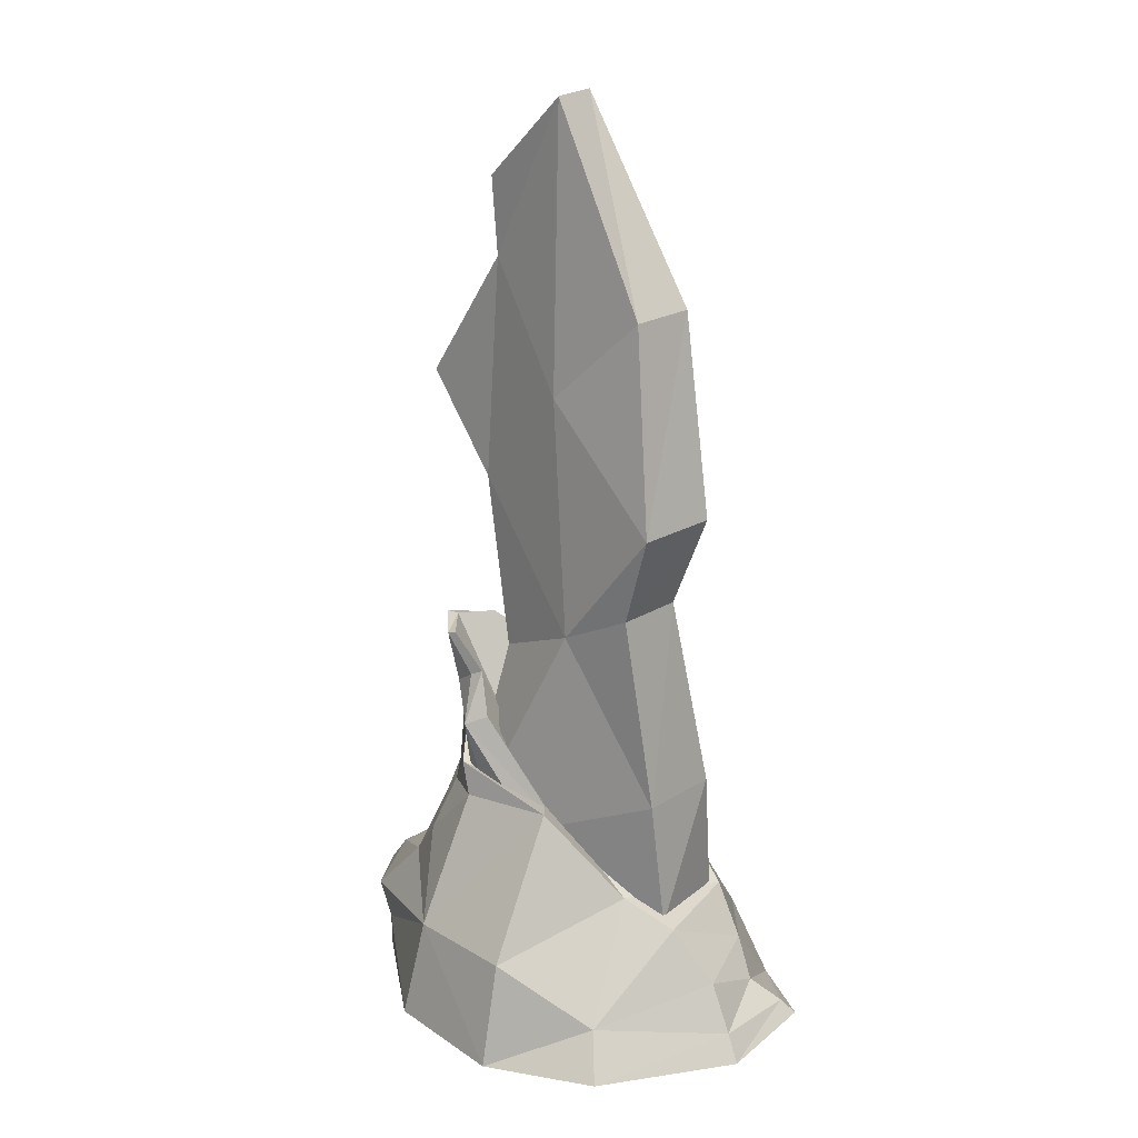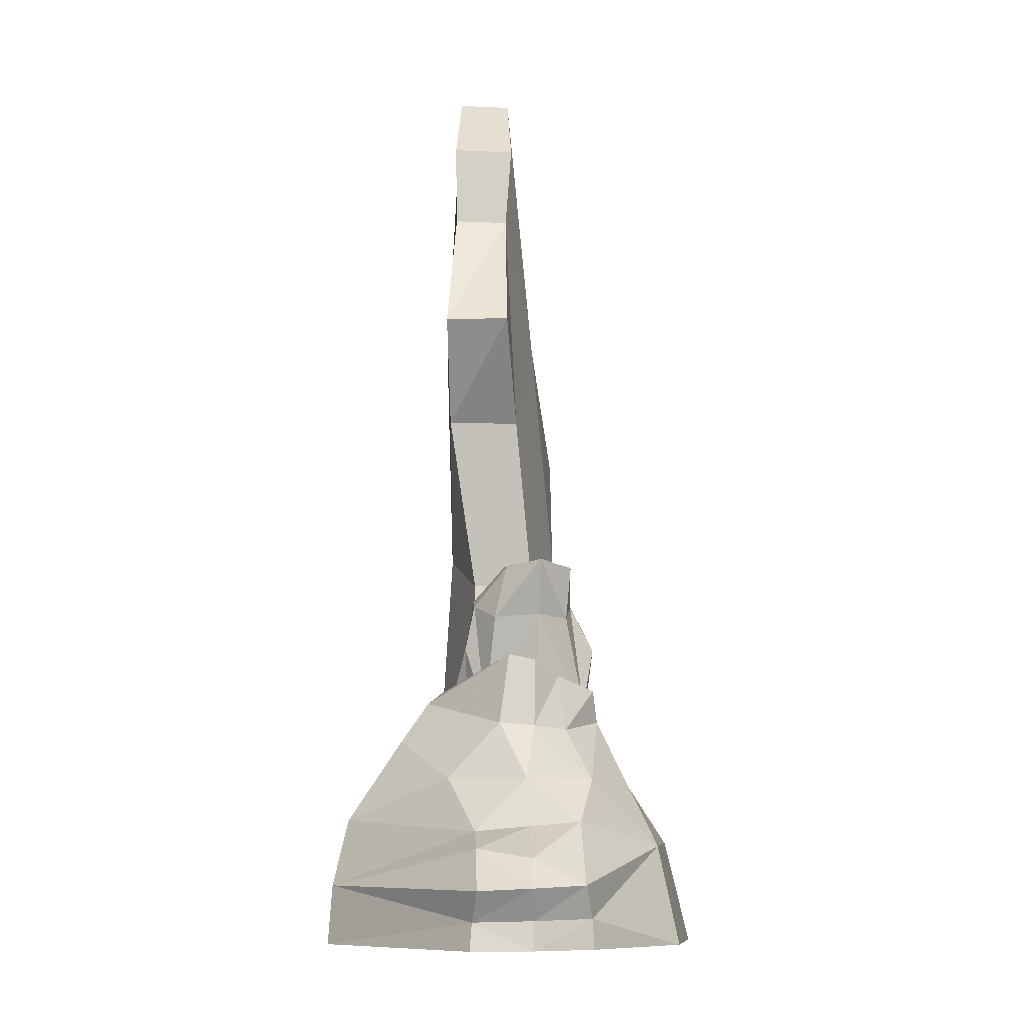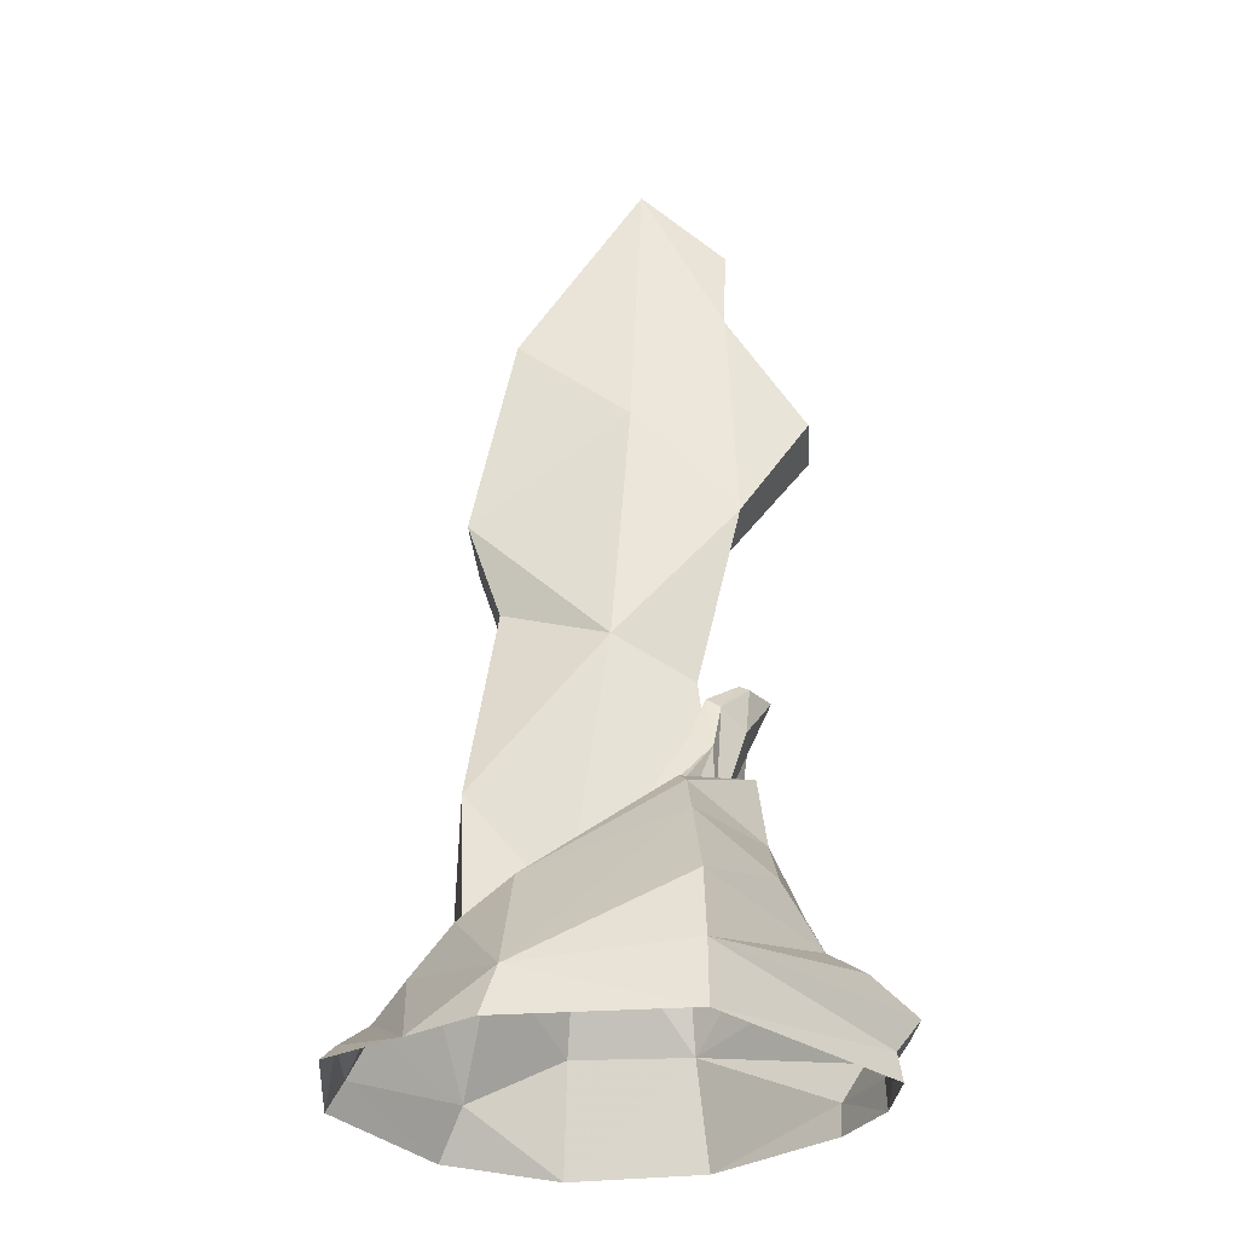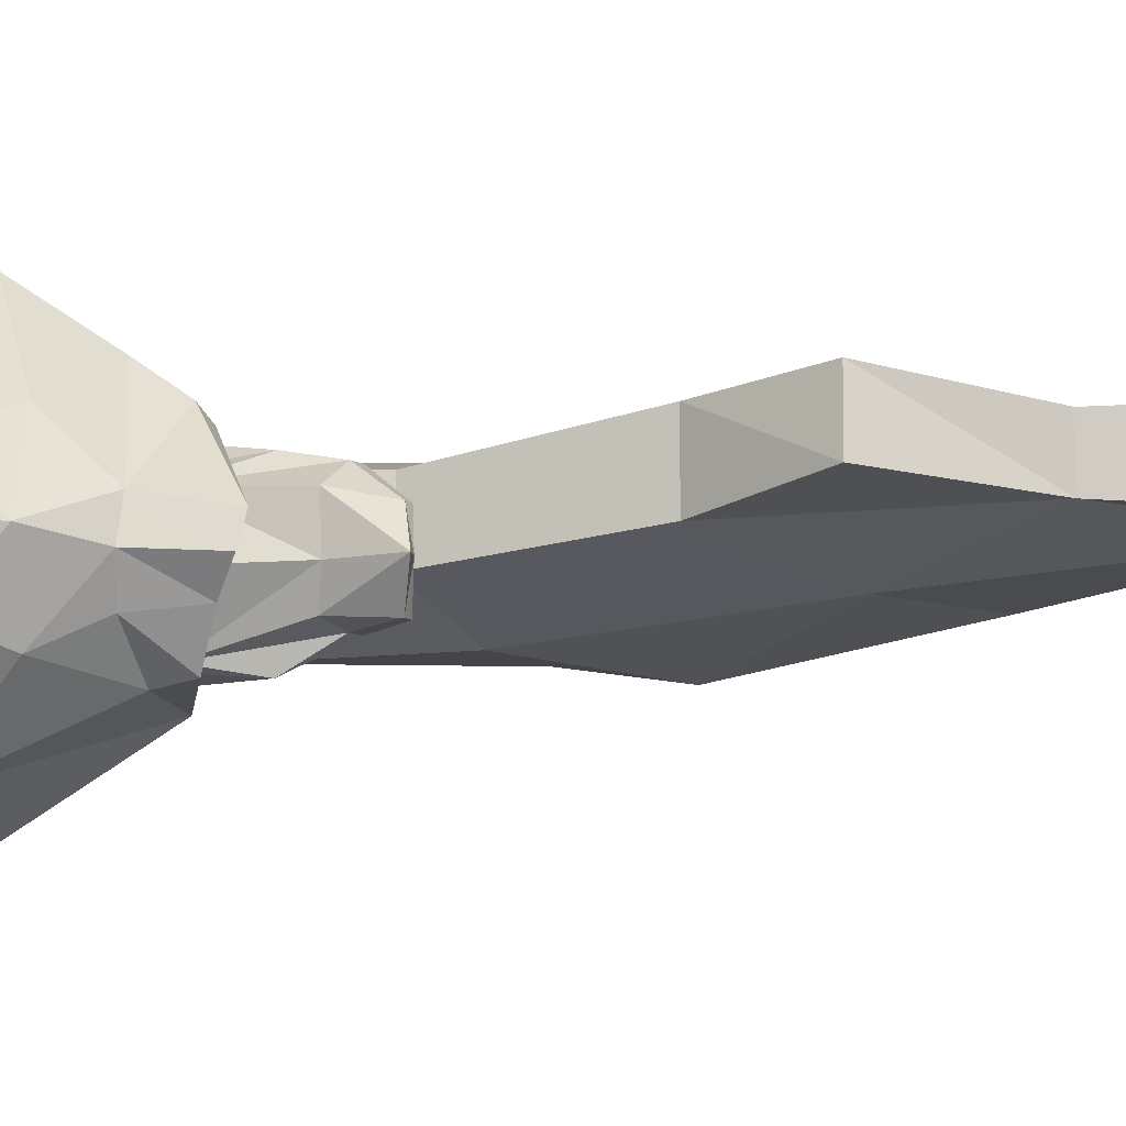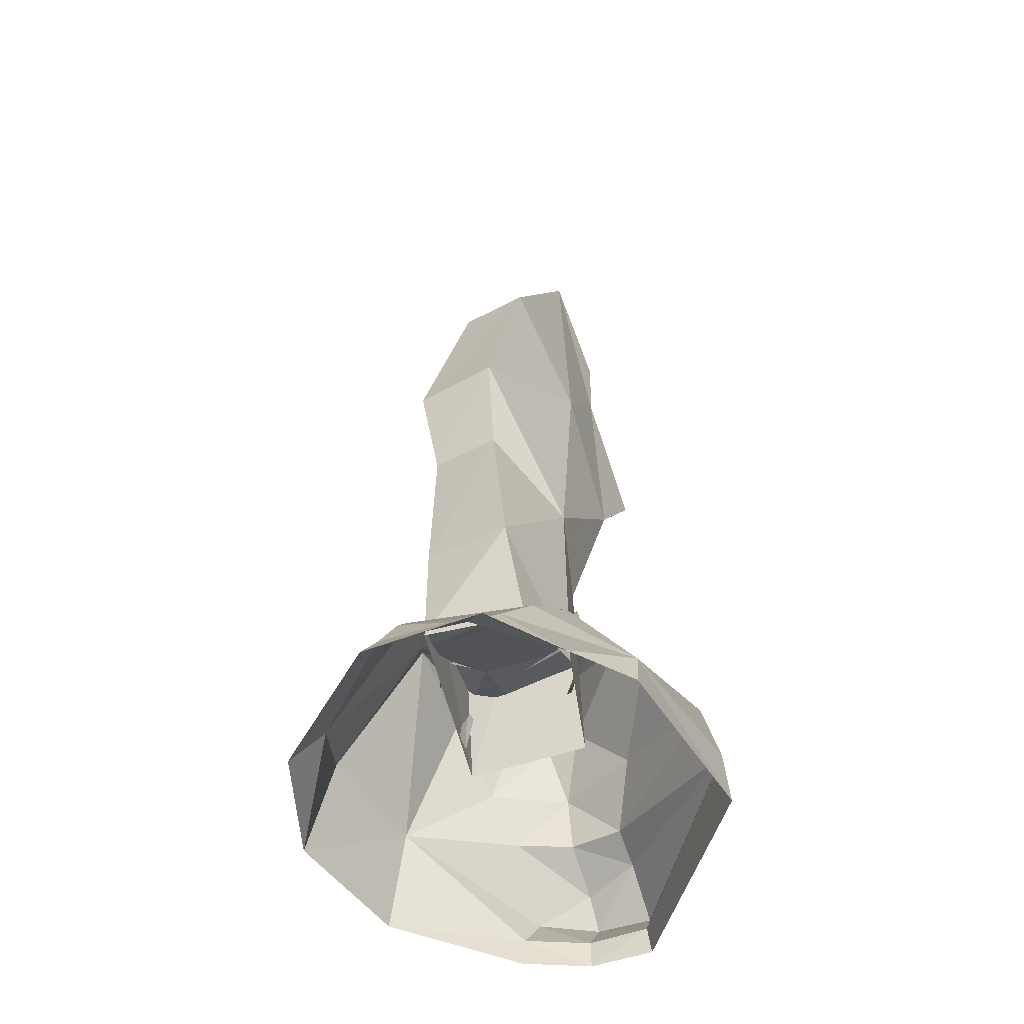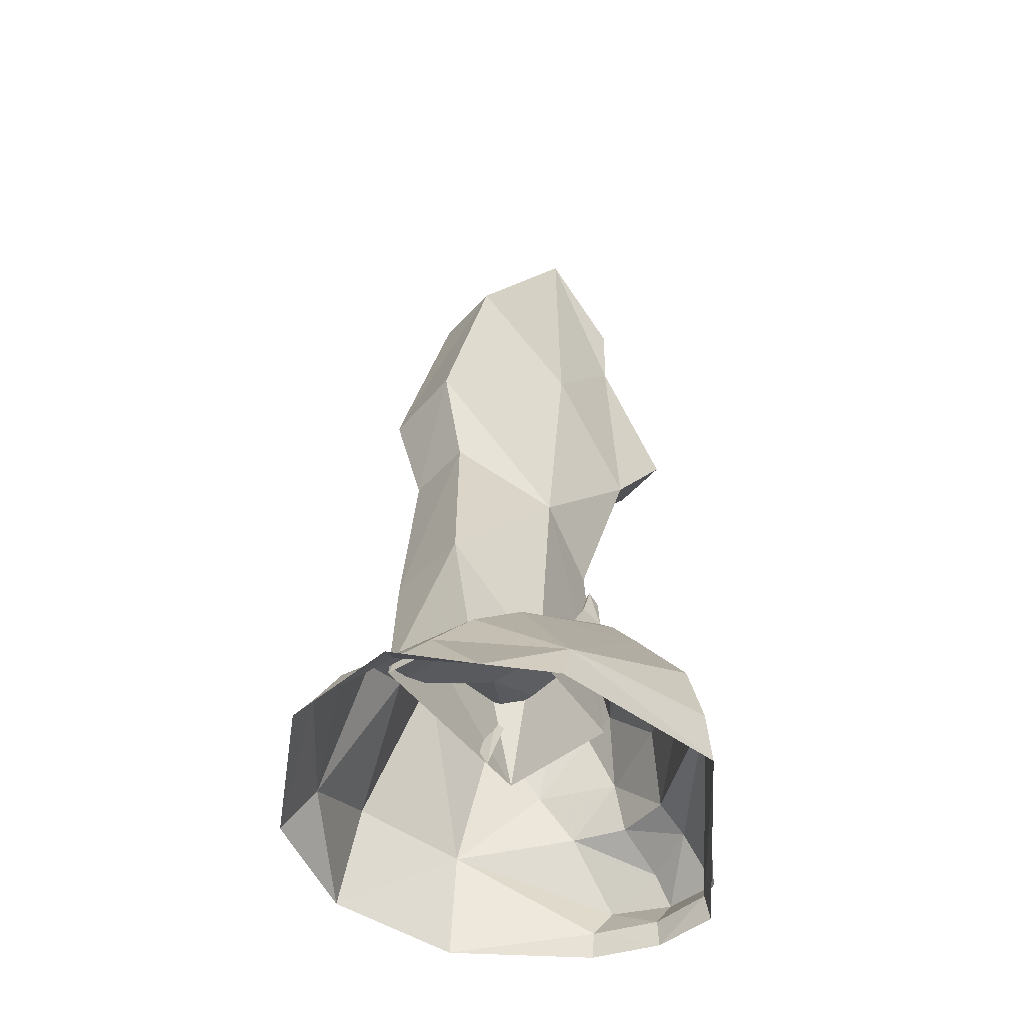
<metadata>
{"format":"obj","ext":"obj","renderer":"f3d","projection":"perspective","resolution":1024,"background":"white","views":[{"elev":22.1,"azim":33.7,"up":"+Z"},{"elev":-9.9,"azim":-96.2,"up":"+Z"},{"elev":-32.8,"azim":173.7,"up":"+Z"},{"elev":-9.2,"azim":-84.6,"up":"+Y"},{"elev":-52.6,"azim":110.1,"up":"+Z"},{"elev":-50.9,"azim":130.0,"up":"+Z"}]}
</metadata>
<code>
g juqing_yewai_563_mubei02
v 7.21 13.8 21.18
v -15.72 8.538 26.07
v 0.9808 11.52 65.99
v 21.16 8.142 40.46
v 19.17 -5.707 40.46
v 21.21 -4.794 19.35
v 20.6 11.16 18.12
v -17.08 12.68 137.2
v -17.08 2.895 137.2
v -3.987 2.166 150.7
v -3.987 10.66 150.7
v -18.04 13.46 87.7
v -18.04 2.112 87.7
v -30.44 5.025 103.1
v -28.67 14.98 103.1
v 21.8 5.167 87.24
v 19.16 -8.498 87.24
v 14.6 -7.009 72.48
v 16.49 4.177 72.48
v -11.82 8.613 60.2
v -11.82 -1.28 60.2
v -28.67 14.98 103.1
v -30.44 5.025 103.1
v -16.77 3.851 124.2
v -16.77 12.47 124.2
v -16.77 12.47 124.2
v -16.77 3.851 124.2
v -17.08 2.895 137.2
v -17.08 12.68 137.2
v 15.31 8.71 119.2
v 13.42 -2.476 119.2
v 19.16 -8.498 87.24
v 21.8 5.167 87.24
v -3.987 10.66 150.7
v -3.987 2.166 150.7
v -15.72 8.538 26.07
v -15.72 -11.19 26.07
v 16.49 4.177 72.48
v 14.6 -7.009 72.48
v -15.72 -11.19 26.07
v 21.21 -4.794 19.35
v 19.17 -5.707 40.46
v 3.166 -6.813 66.98
v -16.77 3.851 124.2
v -30.44 5.025 103.1
v -18.04 2.112 87.7
v -1.889 -2.508 104.9
v -3.987 2.166 150.7
v -17.08 2.895 137.2
v -18.04 13.46 87.7
v -28.67 14.98 103.1
v -16.77 12.47 124.2
v -1.824 12.87 104.8
v -17.08 12.68 137.2
v -3.987 10.66 150.7
v -11.82 -1.28 60.2
v -11.82 8.613 60.2
v 14.6 -7.009 72.48
v 19.16 -8.498 87.24
v 16.49 4.177 72.48
v 21.16 8.142 40.46
v 21.8 5.167 87.24
v 13.42 -2.476 119.2
v 15.31 8.71 119.2
v 20.6 11.16 18.12
f 1 2 3
f 4 5 6
f 6 7 4
f 8 9 10
f 10 11 8
f 12 13 14
f 14 15 12
f 16 17 18
f 18 19 16
f 20 21 13
f 13 12 20
f 22 23 24
f 24 25 22
f 26 27 28
f 28 29 26
f 30 31 32
f 32 33 30
f 34 35 31
f 31 30 34
f 36 37 21
f 21 20 36
f 38 39 5
f 5 4 38
f 40 41 42
f 42 43 40
f 44 45 46
f 46 47 44
f 48 49 44
f 44 47 48
f 50 51 52
f 52 53 50
f 52 54 55
f 55 53 52
f 40 43 56
f 57 50 3
f 58 59 43
f 42 58 43
f 46 56 43
f 59 47 43
f 50 53 3
f 3 60 61
f 62 60 3
f 2 57 3
f 59 63 47
f 63 48 47
f 47 46 43
f 64 62 53
f 53 55 64
f 53 62 3
f 61 65 1
f 1 3 61
g juqing_yewai_563_mubei02
v -18.64 -6.908 62.75
v -20.14 -6.908 62.22
v -15.11 -7.502 56.23
v -12.86 -7.502 57.28
v -13.64 -11.56 49.02
v 0.05378 -11.03 31.61
v 3.459 -8.957 33.43
v -10.29 -9.736 50.59
v -18.64 -6.908 62.75
v -9.245 -1.45 40.47
v -22.13 -1.396 63.39
v -10.29 -9.736 50.59
v 3.459 -8.957 33.43
v -22.13 -1.396 63.39
v -24.28 -1.396 63.35
v -18.47 -6.356 53.92
v -15.11 -7.502 56.23
v -20.14 -6.908 62.22
v -24.28 -1.396 63.35
v -13.52 -9.921 39.39
v -13.64 -11.56 49.02
v -20.41 -1.396 54.49
v -18.19 -1.396 37.84
v -13.52 -9.921 39.39
v -18.47 -6.356 53.92
v 0.05378 -11.03 31.61
v -7.151 -9.044 23.56
v -12.86 -7.502 57.28
v -24.28 -1.396 63.35
v -18.64 4.116 62.75
v -12.86 9.003 57.28
v -15.11 9.003 56.23
v -20.14 4.116 62.22
v -13.64 10.39 49.02
v -10.29 9.552 50.59
v -0.3575 12.09 33.86
v -2.062 14 32.27
v -18.64 4.116 62.75
v -9.245 -1.45 40.47
v -12.86 9.003 57.28
v -10.29 9.552 50.59
v -0.3575 12.09 33.86
v -22.13 -1.396 63.39
v -24.28 -1.396 63.35
v -19.19 5.873 54.03
v -20.14 4.116 62.22
v -15.11 9.003 56.23
v -13.64 10.39 49.02
v -14.17 7.029 38.29
v -2.062 14 32.27
v -5.912 8.832 28.75
v -22.13 -1.396 63.39
v 37.12 -7.36 -0.3356
v 37.93 11.1 -0.3356
v 35.9 9.566 2.295
v 34.68 -6.077 3.828
v 3.066 -30.89 -0.3356
v 21.16 -25.43 -0.3356
v 18.22 -21.33 6.893
v 3.088 -26.81 16.5
v -17.3 -25.32 -0.3356
v -15.06 -22.26 15.88
v -33.18 -8.327 4.458
v -32.92 -8.642 -0.3356
v -8.849 32.99 -0.3356
v -37.29 11.57 -0.3356
v -36.68 11.16 4.067
v -8.87 32.31 9.35
v 16.47 26.87 6.893
v 18.89 27.27 -0.3356
v 3.109 -13.01 37.8
v -12.44 -12.41 36.73
v -37.31 1.467 -0.3356
v -37.14 1.424 4.263
v -14.18 -11.51 42.03
v -18.15 -4.979 44.23
v -19.69 -6.034 35.08
v -33.75 10.27 15.38
v -28.23 9.979 18.19
v -8.881 29.79 20.17
v -37.34 1.674 13.93
v -29.99 1.293 18.97
v -21.84 5.359 36.1
v -21.53 13.89 26.9
v -27.54 1.489 26.81
v -22.98 -0.3374 35.59
v -8.892 20.95 33.44
v -8.903 16.38 40.03
v -21.64 -0.6635 46.64
v -20.72 3.652 47.58
v 37.12 -7.36 -0.3356
v 34.68 -6.077 3.828
v 15.42 -7.762 23.69
v -37.14 1.424 4.263
v -40.66 1.924 9.318
v -40.42 10.77 8.926
v -14.18 -11.51 42.03
v 3.109 -13.01 37.8
v -2.63 -3.947 35.57
v -18.15 -4.979 44.23
v -8.098 13.97 41.94
v -20.72 3.652 47.58
v -21.64 -0.6635 46.64
v -18.15 -4.979 44.23
v 15.42 -7.762 23.69
v 14.04 15.78 24.79
v -37.31 1.467 -0.3356
v -27.34 -7.392 19.74
v -29.99 1.293 18.97
v -37.34 1.674 13.93
v -36.49 -6.914 9.698
v -22.98 -0.3374 35.59
v -27.54 1.489 26.81
v -21.92 -10.1 26.73
v -21.64 -0.6635 46.64
v -40.66 1.924 9.318
v 15.42 -7.762 23.69
v 23.98 -6.273 19.84
v 21.56 12.76 18.85
v 14.04 15.78 24.79
v 31.62 6.446 6.6
v 27.36 9.729 11.75
v 30.8 -4.794 11.27
v 27.63 19.65 -0.3356
v 30.8 -4.794 11.27
v -8.903 16.38 40.03
v -8.098 13.97 41.94
v 14.04 15.78 24.79
v -2.63 -3.947 35.57
v 14.04 15.78 24.79
v -20.72 3.652 47.58
v 23.98 -6.273 19.84
v 21.56 12.76 18.85
v 23.98 -6.273 19.84
f 66 67 68
f 68 69 66
f 70 71 72
f 72 73 70
f 74 75 76
f 77 78 75
f 70 73 69
f 69 68 70
f 79 80 67
f 67 66 79
f 81 82 83
f 83 84 81
f 82 81 85
f 85 86 82
f 87 88 89
f 89 90 87
f 91 86 92
f 93 77 75
f 92 86 85
f 90 94 87
f 95 96 97
f 97 98 95
f 99 100 101
f 101 102 99
f 103 104 105
f 106 104 107
f 99 97 96
f 96 100 99
f 108 95 98
f 98 109 108
f 110 94 111
f 111 112 110
f 112 113 114
f 114 110 112
f 87 110 114
f 114 88 87
f 115 116 113
f 105 104 106
f 116 114 113
f 110 87 94
f 103 117 104
f 74 93 75
f 118 119 120
f 120 121 118
f 122 123 124
f 124 125 122
f 126 127 128
f 128 129 126
f 130 131 132
f 132 133 130
f 130 133 134
f 134 135 130
f 127 125 136
f 136 137 127
f 138 129 128
f 128 139 138
f 140 141 142
f 142 137 140
f 133 143 144
f 144 145 133
f 143 146 147
f 147 144 143
f 148 149 150
f 150 151 148
f 152 149 148
f 148 153 152
f 148 151 154
f 154 155 148
f 123 156 157
f 157 124 123
f 122 125 127
f 127 126 122
f 158 136 125
f 125 124 158
f 132 159 160
f 160 161 132
f 162 163 164
f 164 165 162
f 166 167 168
f 168 169 166
f 170 171 164
f 164 163 170
f 172 159 132
f 132 131 172
f 173 174 175
f 175 176 173
f 177 178 179
f 179 142 177
f 141 180 177
f 177 142 141
f 176 181 139
f 139 128 176
f 143 161 160
f 160 146 143
f 182 183 184
f 184 185 182
f 186 187 188
f 135 134 189
f 124 157 190
f 144 147 150
f 145 144 149
f 134 145 152
f 176 127 173
f 137 179 127
f 137 142 179
f 153 148 155
f 185 191 192
f 134 152 193
f 134 133 145
f 193 152 153
f 188 121 186
f 137 136 140
f 133 132 161
f 128 127 176
f 169 194 166
f 194 195 166
f 191 196 192
f 188 187 197
f 187 134 198
f 189 187 186
f 189 134 187
f 189 186 120
f 189 120 119
f 176 175 181
f 143 133 161
f 178 174 173
f 145 149 152
f 127 179 173
f 178 173 179
f 144 150 149
f 124 190 199
f 124 199 158
f 186 121 120
f 198 134 193
f 197 187 198

</code>
